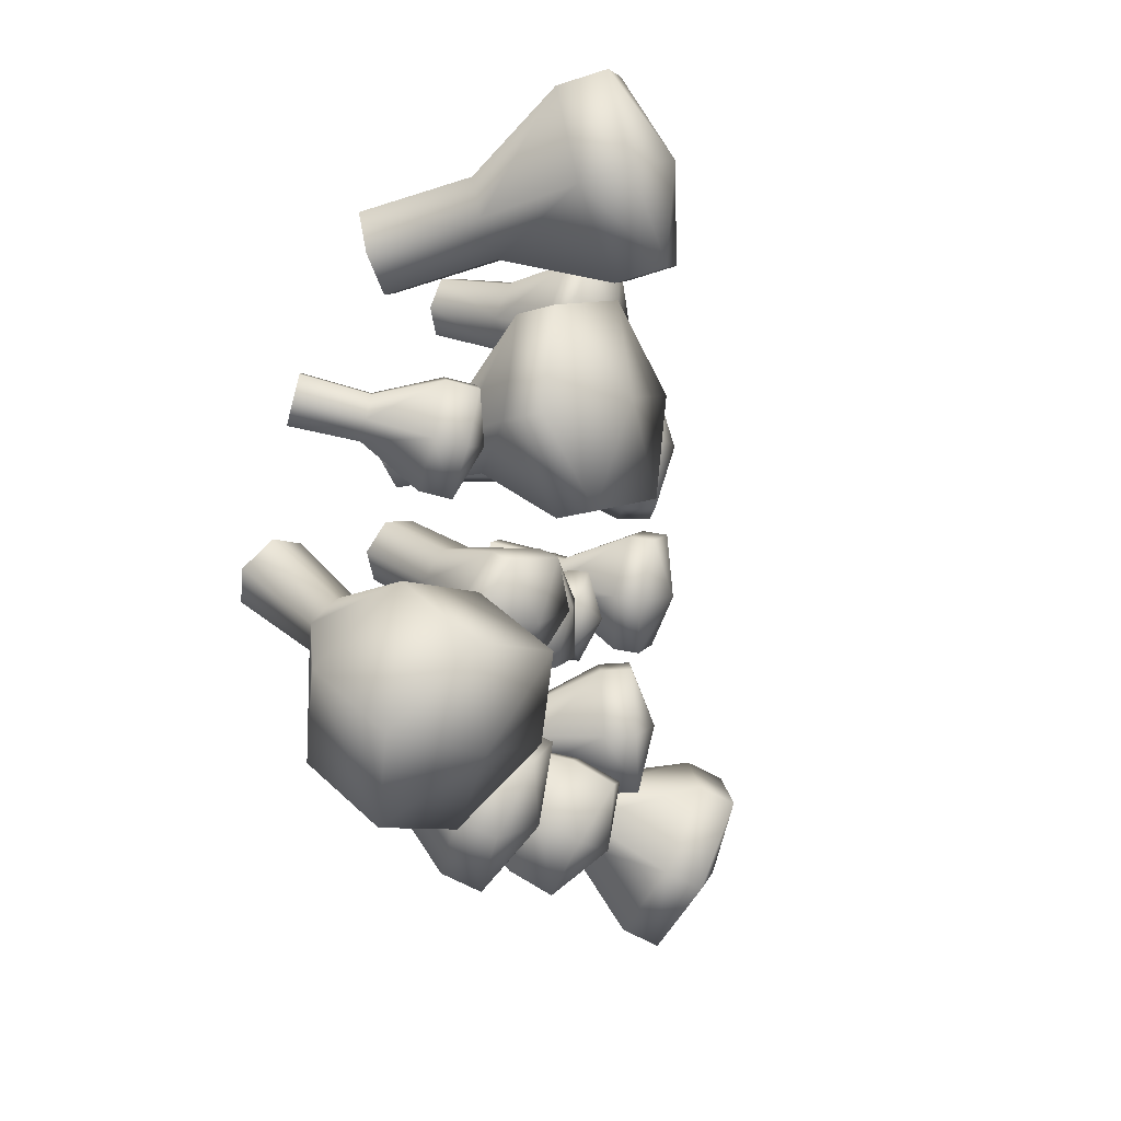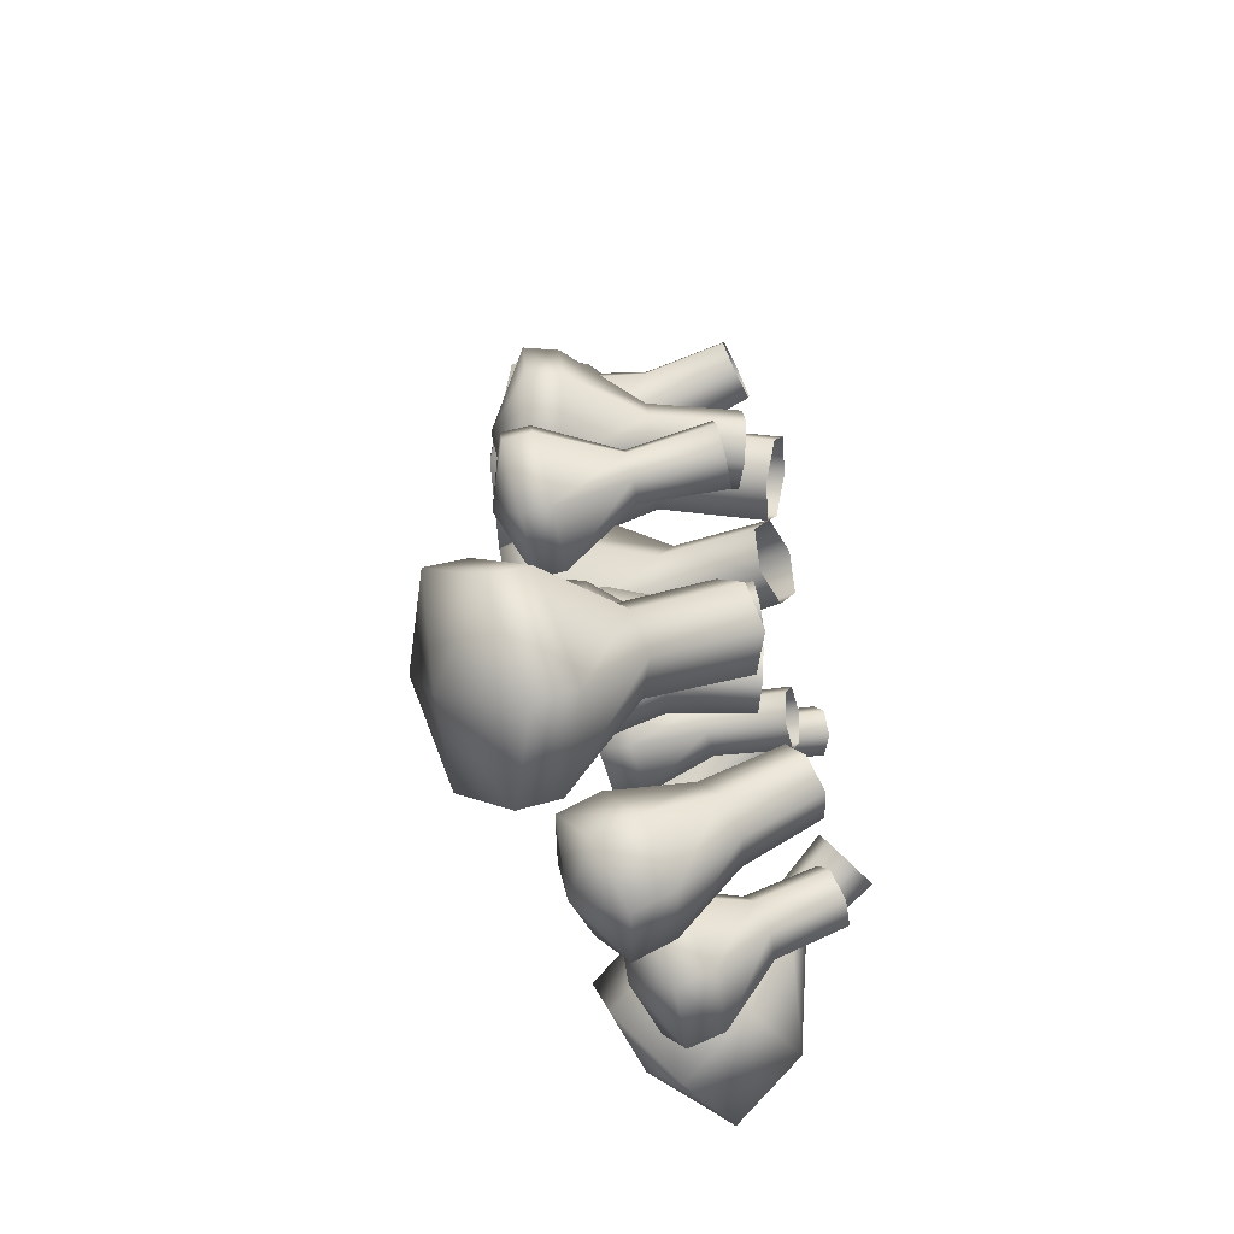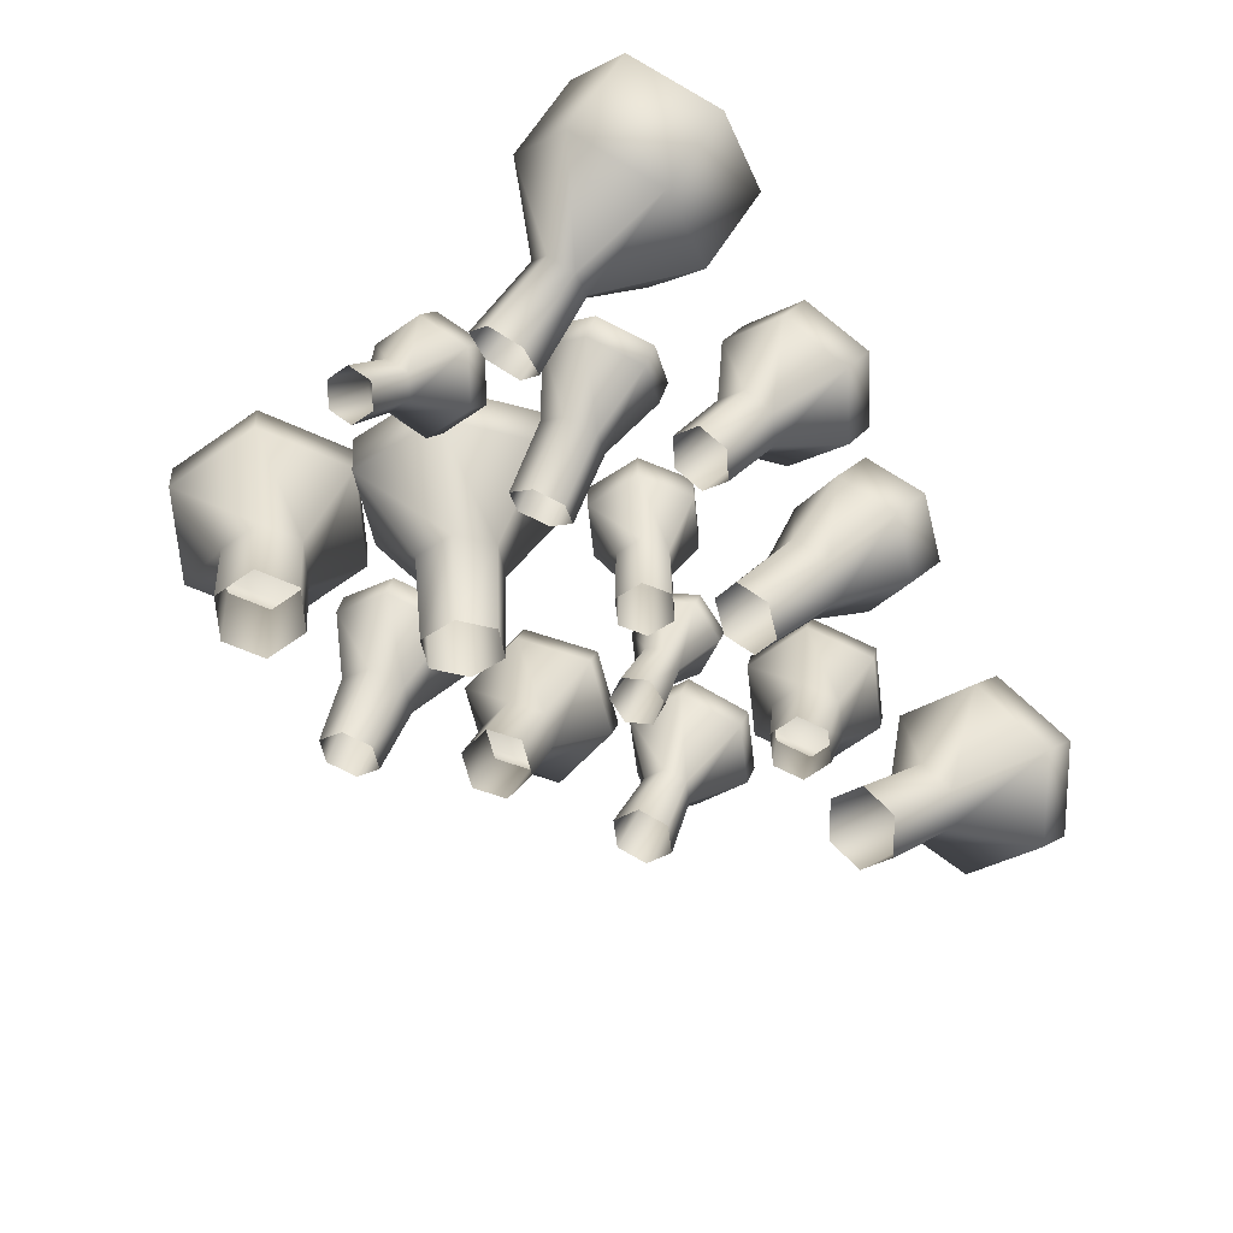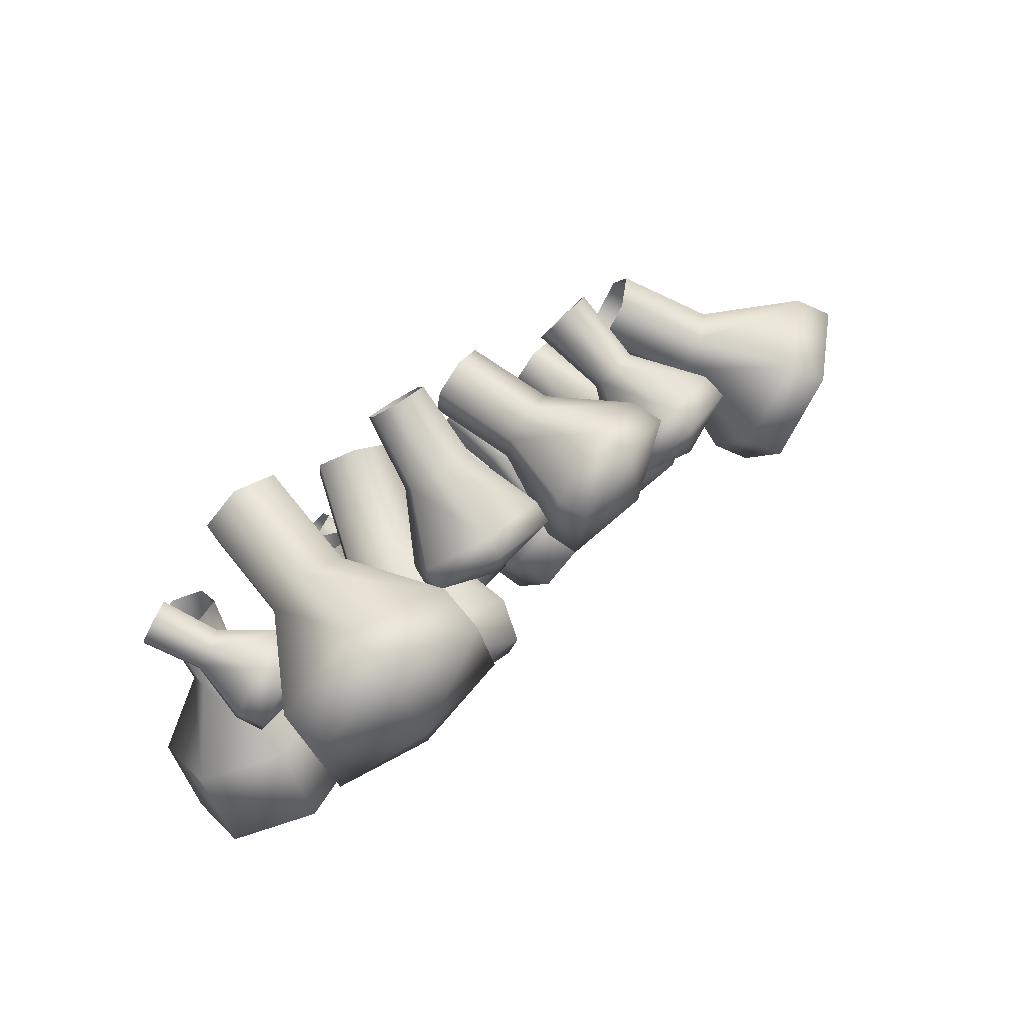
<metadata>
{"format":"obj","ext":"obj","renderer":"f3d","projection":"perspective","resolution":1024,"background":"white","views":[{"elev":-23.7,"azim":111.3,"up":"+Z"},{"elev":-21.3,"azim":-73.3,"up":"+Z"},{"elev":-54.2,"azim":125.6,"up":"+Y"},{"elev":75.8,"azim":147.9,"up":"+Z"}]}
</metadata>
<code>
o Shroom2_Cylinder.030
v 0.3065 -0.5435 -2.665
v 0.3065 1.359 -3.555
v 1.051 -0.5435 -2.235
v 1.822 1.359 -2.68
v 1.051 -0.5435 -1.375
v 1.822 1.359 -0.9304
v 0.3065 -0.5435 -0.9452
v 0.3065 1.359 -0.0557
v -0.4383 -0.5435 -1.375
v -1.209 1.359 -0.9304
v -0.4383 -0.5435 -2.235
v -1.209 1.359 -2.68
v -0.4701 -2.719 -1.357
v 0.3065 -2.719 -0.9085
v 1.083 -2.719 -1.357
v 1.083 -2.719 -2.254
v 0.3065 -2.719 -2.702
v -0.4701 -2.719 -2.254
v -2.497 -0.5795 -0.6365
v -2.635 1.139 -1.556
v -2.193 -0.3881 -0.07626
v -2.018 1.528 -0.4182
v -2.53 -0.3741 0.4973
v -2.703 1.556 0.7463
v -3.171 -0.5514 0.5106
v -4.005 1.196 0.7733
v -3.475 -0.7428 -0.04966
v -4.622 0.8079 -0.3642
v -3.138 -0.7568 -0.6232
v -3.937 0.7794 -1.529
v -3.098 -2.687 0.3136
v -2.72 -2.45 1.01
v -1.923 -2.229 0.9936
v -1.503 -2.247 0.2806
v -1.881 -2.484 -0.4159
v -2.679 -2.705 -0.3994
v -2.917 0.525 4.12
v -3.601 2.874 2.915
v -2.175 0.8199 4.86
v -1.973 3.521 4.537
v -2.387 0.7007 5.922
v -2.438 3.259 6.865
v -3.341 0.2867 6.243
v -4.531 2.351 7.57
v -4.084 -0.008189 5.503
v -6.159 1.705 5.947
v -3.872 0.111 4.442
v -5.694 1.966 3.619
v -3.052 -2.427 5.435
v -2.313 -2.134 6.172
v -1.362 -1.721 5.852
v -1.151 -1.603 4.795
v 0.2817 2.784 4.945
v -1.89 -1.896 4.058
v -2.841 -2.309 4.378
v 8.981 -0.9828 -5.775
v 9.427 -0.683 -8.931
v 9.653 -0.6245 -5.353
v 11.74 0.5487 -7.482
v 9.511 -0.03153 -4.732
v 11.25 2.587 -5.346
v 8.697 0.2031 -4.532
v 8.45 3.393 -4.66
v 8.025 -0.1553 -4.953
v 6.14 2.161 -6.109
v 8.167 -0.7482 -5.575
v 6.628 0.1233 -8.244
v 7.715 -2.012 -3.103
v 8.552 -1.565 -2.578
v 9.567 -1.858 -2.827
v 9.744 -2.596 -3.601
v 8.906 -3.043 -4.126
v 7.892 -2.75 -3.877
v -1.82 -1.783 -6.456
v -2.504 -0.2675 -8.389
v -1.113 -1.003 -5.82
v -1.299 1.061 -7.305
v -1.517 -0.5334 -4.757
v -1.988 1.862 -5.494
v -2.628 -0.8431 -4.331
v -3.882 1.334 -4.768
v -3.335 -1.623 -4.968
v -5.087 0.005378 -5.853
v -2.931 -2.092 -6.03
v -4.398 -0.7954 -7.663
v -2.141 -3.611 -3.718
v -1.518 -2.924 -3.157
v -0.5379 -2.651 -3.532
v -0.1815 -3.065 -4.469
v -7.57 1.864 -4.726
v -0.8049 -3.752 -5.03
v -1.785 -4.025 -4.654
v 4.201 0.1266 -3.002
v 4.538 1.415 -4.865
v 5.064 0.2895 -2.515
v 6.095 1.709 -3.987
v 5.073 0.8554 -1.687
v 6.112 2.731 -2.491
v 4.22 1.258 -1.345
v 4.573 3.459 -1.874
v 3.358 1.096 -1.831
v 3.016 3.164 -2.752
v 3.348 0.5296 -2.66
v 2.999 2.143 -4.247
v 3.009 -0.8318 -0.5315
v 3.842 -0.6745 -0.06193
v 4.665 -1.064 -0.3922
v 4.656 -1.61 -1.192
v 3.823 -1.767 -1.662
v 3 -1.378 -1.331
v 5.113 2.353 6.931
v 4.7 5.694 5.691
v 6.334 2.363 7.582
v 7.551 5.717 7.211
v 6.396 2.11 8.941
v 7.695 5.126 10.38
v 5.236 1.847 9.65
v 4.988 4.513 12.04
v 4.015 1.837 8.998
v 2.137 4.49 10.52
v 3.953 2.09 7.639
v 1.994 5.08 7.344
v 4.371 -1.458 8.372
v 5.598 -1.448 9.026
v 6.763 -1.184 8.315
v 6.702 -0.9304 6.949
v 5.475 -0.9403 6.295
v 4.31 -1.204 7.007
v 2.48 0.8469 1.739
v 3.186 3.389 -0.3909
v 3.618 0.648 2.493
v 5.888 2.917 1.4
v 3.568 0.7819 3.865
v 5.771 3.235 4.659
v 2.381 1.115 4.484
v 2.95 4.026 6.127
v 1.243 1.314 3.729
v 0.2472 4.498 4.336
v 1.292 1.18 2.357
v 0.365 4.18 1.077
v 0.6367 -1.704 3.947
v 1.685 -1.887 4.642
v 2.779 -2.193 4.073
v 2.825 -2.317 2.809
v 4.539 7.164 5.972
v 1.776 -2.134 2.114
v 0.6824 -1.827 2.683
v -10.78 -1.754 -4.948
v -12.22 -0.3497 -7.631
v -10.05 -0.9111 -4.488
v -10.38 1.77 -6.474
v -10.23 -0.5105 -3.363
v -10.82 2.777 -3.645
v -11.13 -0.9523 -2.698
v -13.1 1.666 -1.973
v -11.86 -1.795 -3.158
v -14.93 -0.4535 -3.13
v -11.69 -2.195 -4.283
v -14.5 -1.461 -5.959
v -10.04 -4.025 -2.048
v -9.273 -3.137 -1.564
v -8.32 -2.672 -2.264
v -8.137 -3.094 -3.449
v -7.429 1.978 -0.2402
v -8.907 -3.981 -3.933
v -9.859 -4.447 -3.233
v -6.861 -0.5275 1.711
v -7.252 1.22 -0.05311
v -6.241 -0.2896 2.09
v -5.581 1.861 0.9689
v -6.29 -0.1176 2.833
v -5.713 2.325 2.973
v -6.959 -0.1834 3.197
v -7.517 2.147 3.955
v -7.579 -0.4213 2.818
v -9.188 1.506 2.933
v -7.53 -0.5933 2.075
v -9.056 1.042 0.9288
v -7.241 -2.676 3.47
v -6.452 -2.373 3.952
v -5.6 -2.289 3.489
v -5.538 -2.508 2.542
v -3.988 3.785 2.94
v -6.327 -2.811 2.059
v -7.179 -2.895 2.523
v 8.716 0.08808 -0.01362
v 7.858 1.396 -1.286
v 9.215 0.4818 0.3347
v 9.035 2.324 -0.4644
v 9.156 0.592 1.049
v 8.896 2.584 1.22
v 8.598 0.3086 1.415
v 7.58 1.916 2.083
v 8.099 -0.08506 1.066
v 6.403 0.9872 1.261
v 8.158 -0.1953 0.3522
v 6.541 0.7271 -0.4233
v 9.074 -1.711 1.433
v 9.621 -1.279 1.816
v 10.23 -0.9683 1.414
v 10.3 -1.089 0.6308
v 9.75 -1.521 0.2486
v 9.138 -1.832 0.65
v 0.2747 0.4817 6.851
v 0.286 2.165 5.167
v 1.262 0.6916 7.417
v 2.142 2.56 6.231
v 1.233 1.082 8.507
v 2.087 3.293 8.277
v 0.2166 1.263 9.03
v 0.1768 3.632 9.26
v -0.771 1.053 8.464
v -1.679 3.238 8.197
v -0.742 0.6622 7.374
v -1.624 2.504 6.15
v -0.5937 -1.199 9.178
v 0.2368 -1.023 9.654
v 1.092 -1.174 9.214
v 1.116 -1.503 8.298
v -2.773 1.631 -1.649
v 0.2857 -1.679 7.822
v -0.5693 -1.528 8.262
v 2.831 -1.505 -7.731
v 2.179 -0.2934 -9.76
v 3.593 -0.9982 -7.364
v 3.923 0.8682 -8.919
v 3.523 -0.58 -6.473
v 3.764 1.826 -6.88
v 2.692 -0.6689 -5.95
v 1.861 1.623 -5.682
v 1.93 -1.176 -6.318
v 0.1161 0.4611 -6.523
v 2 -1.594 -7.208
v 0.2751 -0.4969 -8.563
v 2.776 -3.094 -5.371
v 3.508 -2.607 -5.018
v 4.307 -2.521 -5.521
v 4.374 -2.923 -6.377
v 3.642 -3.411 -6.73
v 2.843 -3.496 -6.227
v -6.554 -1.072 -3.829
v -7.24 0.9639 -4.775
v -5.664 -0.7784 -3.219
v -5.51 1.534 -3.589
v -5.702 -0.853 -2.105
v -5.583 1.389 -1.421
v -6.629 -1.221 -1.6
v -7.386 0.6738 -0.4396
v -7.518 -1.514 -2.21
v -9.116 0.1033 -1.626
v -7.481 -1.44 -3.325
v -9.043 0.2483 -3.793
v -6.585 -3.614 -2.404
v -5.831 -3.366 -1.887
v -5.045 -3.054 -2.315
v -5.013 -2.99 -3.26
v -12.97 0.536 -8.062
v -5.768 -3.239 -3.777
v -6.554 -3.551 -3.349
v 9.543 1.348 -10.84
v 11.85 2.58 -9.394
v 11.36 4.618 -7.258
v 8.566 5.424 -6.571
v 6.256 4.193 -8.02
v 6.744 2.154 -10.16
v 9.085 3.915 -9.205
v 7.382 2.134 -1.439
v 8.559 3.063 -0.6177
v 8.421 3.323 1.067
v 7.104 2.655 1.929
v 5.927 1.726 1.108
v 6.066 1.466 -0.5765
v 6.959 2.836 0.1534
v 3.474 4.623 -0.5009
v 6.177 4.151 1.29
v 6.059 4.469 4.549
v 3.239 5.26 6.017
v 0.5358 5.732 4.226
v 0.6536 5.414 0.9671
v 3.55 5.768 2.684
v 7.389 7.187 7.492
v 7.533 6.596 10.66
v 4.826 5.983 12.32
v 1.976 5.96 10.8
v 1.832 6.55 7.625
v 4.583 7.484 9.319
v 4.653 1.993 -5.26
v 6.209 2.287 -4.382
v 6.226 3.308 -2.887
v 4.687 4.036 -2.269
v 3.13 3.742 -3.147
v 3.113 2.72 -4.643
v 4.774 3.543 -4.127
v 0.3065 2.246 -3.555
v 1.822 2.246 -2.68
v 1.822 2.246 -0.9305
v 0.3065 2.246 -0.05571
v -1.209 2.246 -0.9305
v -1.209 2.246 -2.68
v 0.3065 2.767 -1.805
v 1.762 0.6914 -10.26
v 3.507 1.853 -9.415
v 3.348 2.811 -7.376
v 1.444 2.607 -6.178
v -0.3008 1.446 -7.019
v -0.1418 0.4878 -9.058
v 1.378 2.18 -8.484
v -3.062 0.7952 -9.071
v -1.856 2.124 -7.987
v -2.545 2.925 -6.177
v -4.439 2.397 -5.45
v -5.645 1.068 -6.535
v -4.044 2.156 -7.62
v -4.956 0.2673 -8.345
v -5.841 2.434 -3.54
v -5.913 2.289 -1.372
v -7.716 1.574 -0.3905
v -9.446 1.003 -1.577
v -7.862 2.314 -2.526
v -9.373 1.148 -3.744
v -11.13 2.655 -6.906
v -11.57 3.663 -4.077
v -13.85 2.552 -2.404
v -15.68 0.4322 -3.561
v -13.92 2.153 -5.53
v -15.25 -0.5755 -6.39
v -5.757 2.619 0.7818
v -5.89 3.083 2.786
v -7.693 2.906 3.768
v -9.365 2.264 2.746
v -7.705 3.06 1.611
v -9.232 1.801 0.7417
v -2.36 4.432 4.562
v -2.825 4.171 6.89
v -4.918 3.263 7.595
v -6.546 2.616 5.972
v -4.737 4.193 5.286
v -6.081 2.877 3.644
v 2.137 3.178 6.009
v 2.083 3.912 8.056
v 0.1725 4.251 9.039
v -1.683 3.857 7.975
v 0.2227 4.132 6.772
v -1.629 3.123 5.928
v -2.156 2.02 -0.5113
v -2.841 2.048 0.6532
v -4.143 1.688 0.6802
v -4.76 1.299 -0.4573
v -3.605 2.185 -0.5838
v -4.075 1.271 -1.622
f 1 2 4 3
f 3 4 6 5
f 5 6 8 7
f 7 8 10 9
f 4 2 294 295
f 9 10 12 11
f 11 12 2 1
f 1 3 16 17
f 8 6 296 297
f 2 12 299 294
f 6 4 295 296
f 12 10 298 299
f 10 8 297 298
f 5 7 14 15
f 11 1 17 18
f 7 9 13 14
f 3 5 15 16
f 9 11 18 13
f 19 20 22 21
f 21 22 24 23
f 23 24 26 25
f 25 26 28 27
f 24 22 345 346
f 27 28 30 29
f 29 30 20 19
f 19 21 34 35
f 30 28 348 350
f 28 26 347 348
f 22 20 220 345
f 26 24 346 347
f 20 30 350 220
f 23 25 32 33
f 29 19 35 36
f 25 27 31 32
f 21 23 33 34
f 27 29 36 31
f 37 38 40 39
f 39 40 42 41
f 41 42 44 43
f 43 44 46 45
f 46 44 335 336
f 45 46 48 47
f 47 48 38 37
f 37 39 52 54
f 40 38 183 333
f 44 42 334 335
f 38 48 338 183
f 42 40 333 334
f 48 46 336 338
f 41 43 50 51
f 47 37 54 55
f 43 45 49 50
f 39 41 51 52
f 45 47 55 49
f 56 57 59 58
f 58 59 61 60
f 60 61 63 62
f 62 63 65 64
f 63 61 262 263
f 64 65 67 66
f 66 67 57 56
f 56 58 71 72
f 57 67 265 260
f 61 59 261 262
f 67 65 264 265
f 65 63 263 264
f 59 57 260 261
f 60 62 69 70
f 66 56 72 73
f 62 64 68 69
f 58 60 70 71
f 64 66 73 68
f 74 75 77 76
f 76 77 79 78
f 78 79 81 80
f 80 81 83 82
f 79 77 309 310
f 82 83 85 84
f 84 85 75 74
f 74 76 89 91
f 85 83 312 314
f 83 81 311 312
f 77 75 308 309
f 81 79 310 311
f 75 85 314 308
f 78 80 87 88
f 84 74 91 92
f 80 82 86 87
f 76 78 88 89
f 82 84 92 86
f 93 94 96 95
f 95 96 98 97
f 97 98 100 99
f 99 100 102 101
f 102 100 290 291
f 101 102 104 103
f 103 104 94 93
f 93 95 108 109
f 96 94 287 288
f 100 98 289 290
f 94 104 292 287
f 98 96 288 289
f 104 102 291 292
f 97 99 106 107
f 103 93 109 110
f 99 101 105 106
f 95 97 107 108
f 101 103 110 105
f 111 112 114 113
f 113 114 116 115
f 115 116 118 117
f 117 118 120 119
f 116 114 281 282
f 119 120 122 121
f 121 122 112 111
f 111 113 126 127
f 122 120 284 285
f 120 118 283 284
f 114 112 145 281
f 118 116 282 283
f 112 122 285 145
f 115 117 124 125
f 121 111 127 128
f 117 119 123 124
f 113 115 125 126
f 119 121 128 123
f 129 130 132 131
f 131 132 134 133
f 133 134 136 135
f 135 136 138 137
f 138 136 277 278
f 137 138 140 139
f 139 140 130 129
f 129 131 144 146
f 132 130 274 275
f 136 134 276 277
f 130 140 279 274
f 134 132 275 276
f 140 138 278 279
f 133 135 142 143
f 139 129 146 147
f 135 137 141 142
f 131 133 143 144
f 137 139 147 141
f 148 149 151 150
f 150 151 153 152
f 152 153 155 154
f 154 155 157 156
f 157 155 323 324
f 156 157 159 158
f 158 159 149 148
f 148 150 163 165
f 151 149 257 321
f 155 153 322 323
f 149 159 326 257
f 153 151 321 322
f 159 157 324 326
f 152 154 161 162
f 158 148 165 166
f 154 156 160 161
f 150 152 162 163
f 156 158 166 160
f 167 168 170 169
f 169 170 172 171
f 171 172 174 173
f 173 174 176 175
f 174 172 328 329
f 175 176 178 177
f 177 178 168 167
f 167 169 182 184
f 168 178 332 164
f 172 170 327 328
f 178 176 330 332
f 176 174 329 330
f 170 168 164 327
f 171 173 180 181
f 177 167 184 185
f 173 175 179 180
f 169 171 181 182
f 175 177 185 179
f 186 187 189 188
f 188 189 191 190
f 190 191 193 192
f 192 193 195 194
f 191 189 268 269
f 194 195 197 196
f 196 197 187 186
f 186 188 201 202
f 197 195 271 272
f 195 193 270 271
f 189 187 267 268
f 193 191 269 270
f 187 197 272 267
f 190 192 199 200
f 196 186 202 203
f 192 194 198 199
f 188 190 200 201
f 194 196 203 198
f 204 205 207 206
f 206 207 209 208
f 208 209 211 210
f 210 211 213 212
f 207 205 53 339
f 212 213 215 214
f 214 215 205 204
f 204 206 219 221
f 211 209 340 341
f 205 215 344 53
f 209 207 339 340
f 215 213 342 344
f 213 211 341 342
f 208 210 217 218
f 214 204 221 222
f 210 212 216 217
f 206 208 218 219
f 212 214 222 216
f 223 224 226 225
f 225 226 228 227
f 227 228 230 229
f 229 230 232 231
f 228 226 302 303
f 231 232 234 233
f 233 234 224 223
f 223 225 238 239
f 234 232 305 306
f 232 230 304 305
f 226 224 301 302
f 230 228 303 304
f 224 234 306 301
f 227 229 236 237
f 233 223 239 240
f 229 231 235 236
f 225 227 237 238
f 231 233 240 235
f 241 242 244 243
f 243 244 246 245
f 245 246 248 247
f 247 248 250 249
f 250 248 317 318
f 249 250 252 251
f 251 252 242 241
f 241 243 256 258
f 244 242 90 315
f 248 246 316 317
f 242 252 320 90
f 246 244 315 316
f 252 250 318 320
f 245 247 254 255
f 251 241 258 259
f 247 249 253 254
f 243 245 255 256
f 249 251 259 253
f 264 263 266
f 262 261 266
f 265 264 266
f 261 260 266
f 263 262 266
f 260 265 266
f 271 270 273
f 269 268 273
f 272 271 273
f 268 267 273
f 270 269 273
f 267 272 273
f 278 277 280
f 276 275 280
f 279 278 280
f 275 274 280
f 277 276 280
f 274 279 280
f 284 283 286
f 282 281 286
f 285 284 286
f 281 145 286
f 283 282 286
f 145 285 286
f 291 290 293
f 289 288 293
f 292 291 293
f 288 287 293
f 290 289 293
f 287 292 293
f 298 297 300
f 296 295 300
f 299 298 300
f 295 294 300
f 297 296 300
f 294 299 300
f 305 304 307
f 303 302 307
f 306 305 307
f 302 301 307
f 304 303 307
f 301 306 307
f 312 311 313
f 310 309 313
f 314 312 313
f 309 308 313
f 311 310 313
f 308 314 313
f 318 317 319
f 316 315 319
f 320 318 319
f 315 90 319
f 317 316 319
f 90 320 319
f 324 323 325
f 322 321 325
f 326 324 325
f 321 257 325
f 323 322 325
f 257 326 325
f 330 329 331
f 328 327 331
f 332 330 331
f 327 164 331
f 329 328 331
f 164 332 331
f 336 335 337
f 334 333 337
f 338 336 337
f 333 183 337
f 335 334 337
f 183 338 337
f 342 341 343
f 340 339 343
f 344 342 343
f 339 53 343
f 341 340 343
f 53 344 343
f 348 347 349
f 346 345 349
f 350 348 349
f 345 220 349
f 347 346 349
f 220 350 349

</code>
